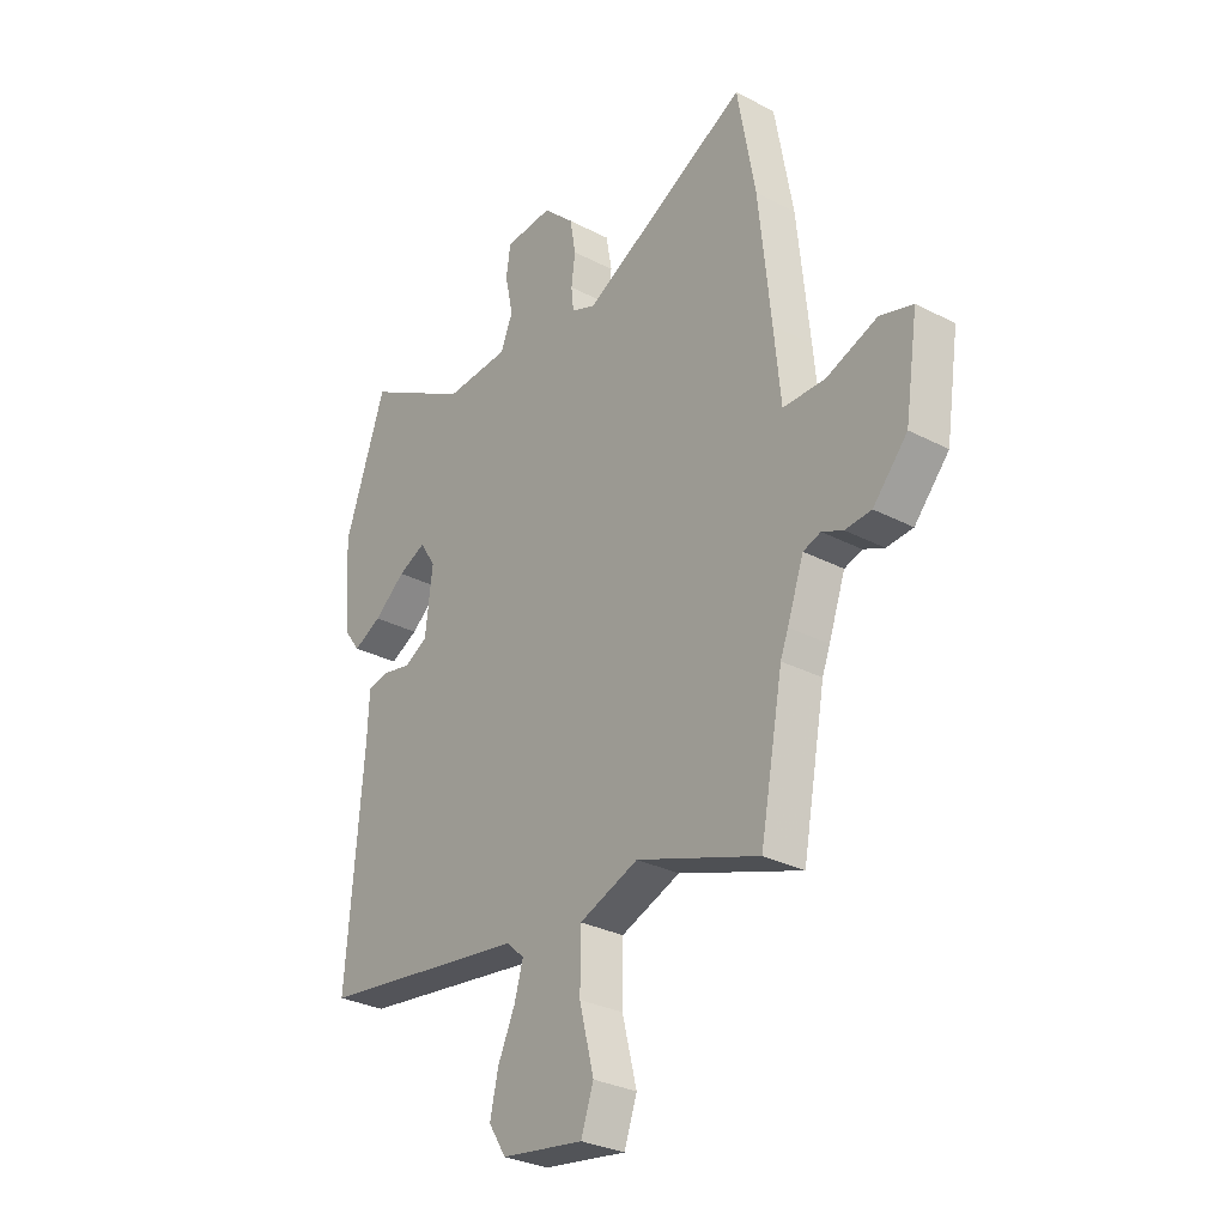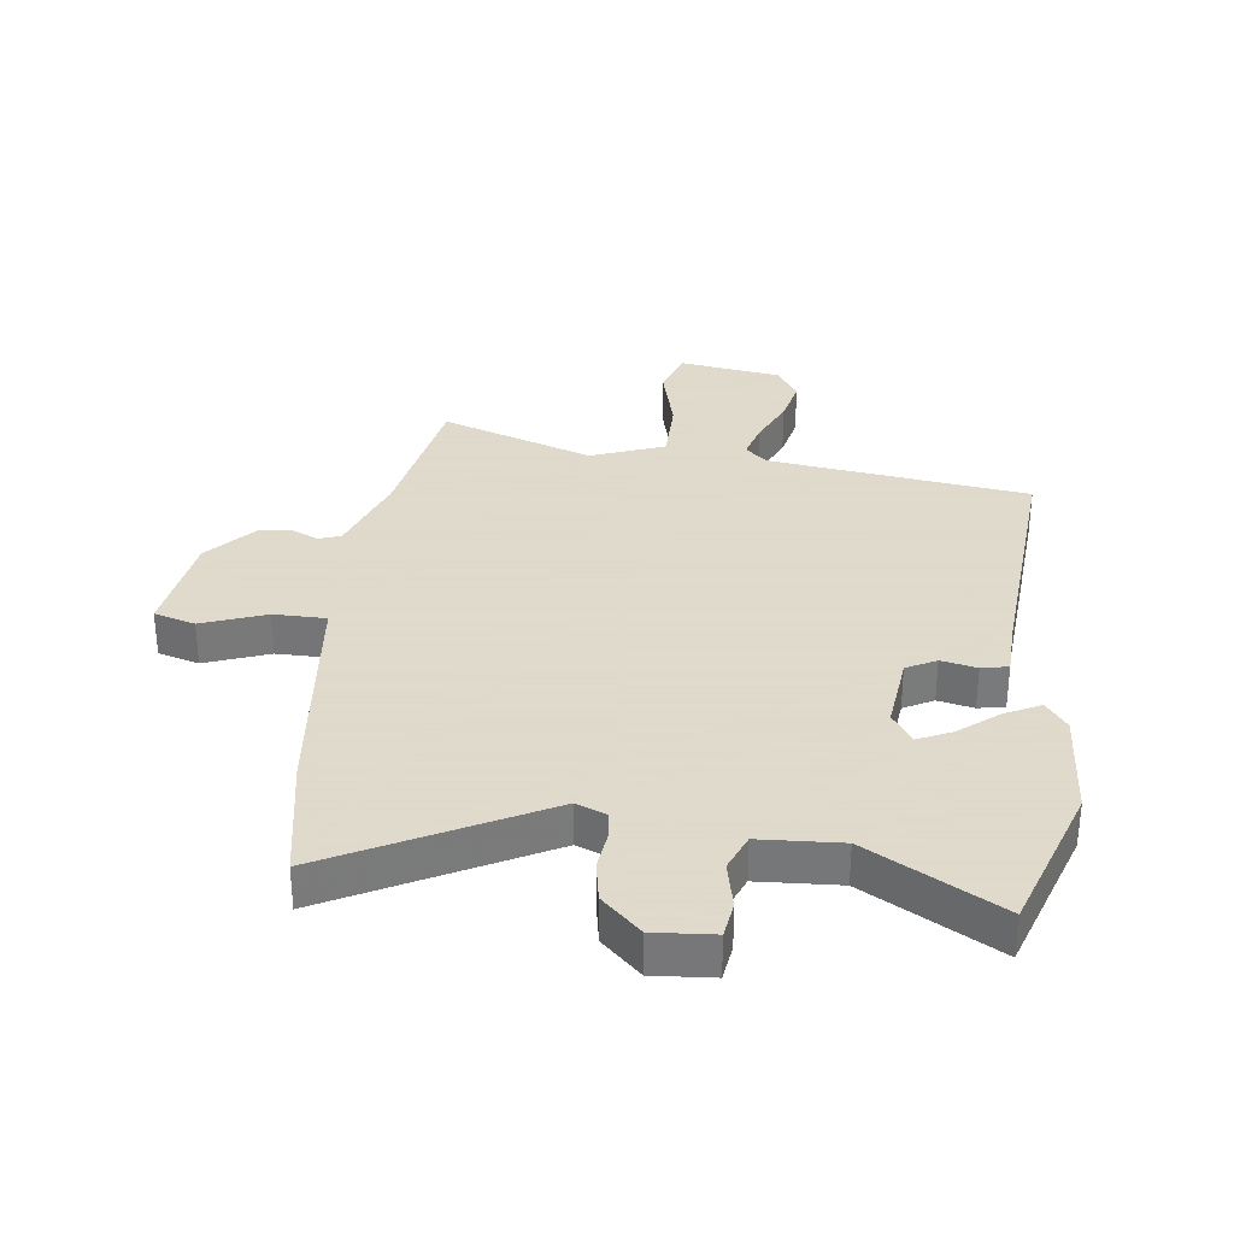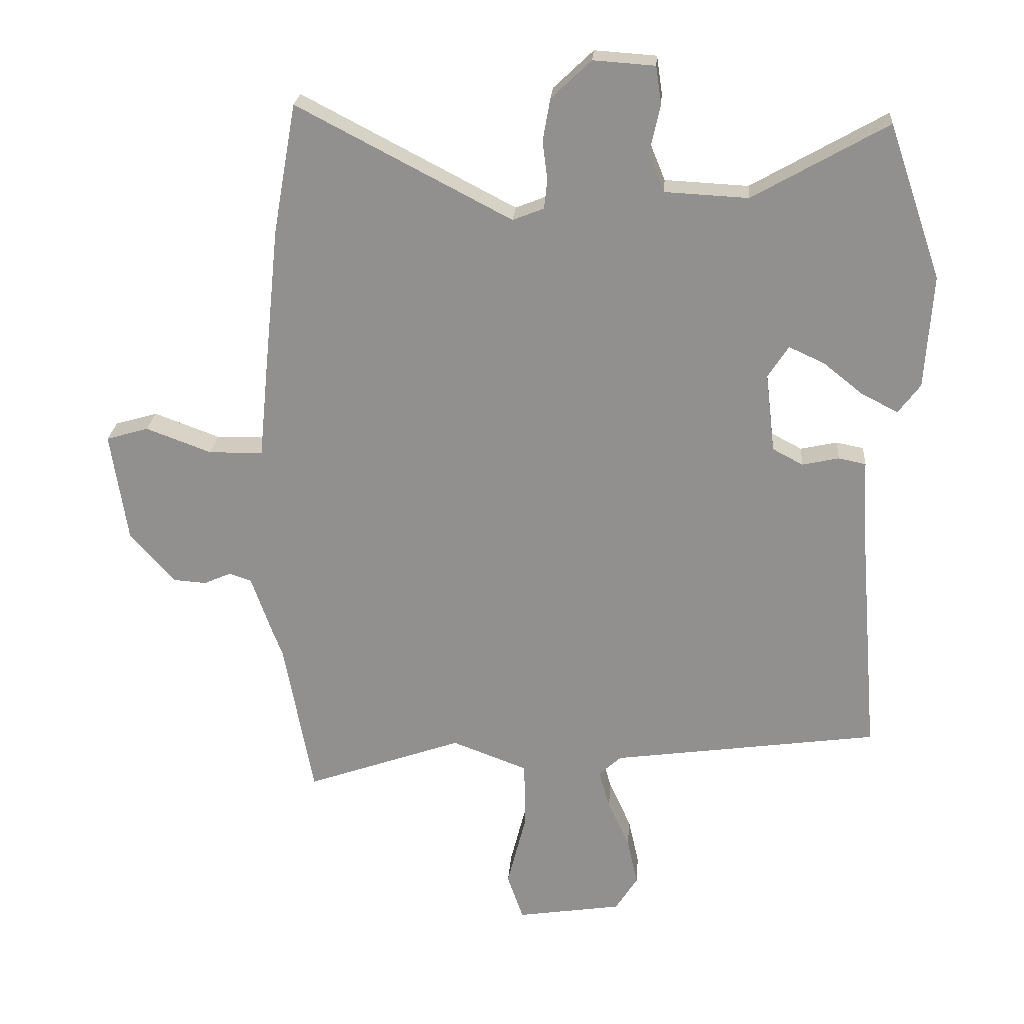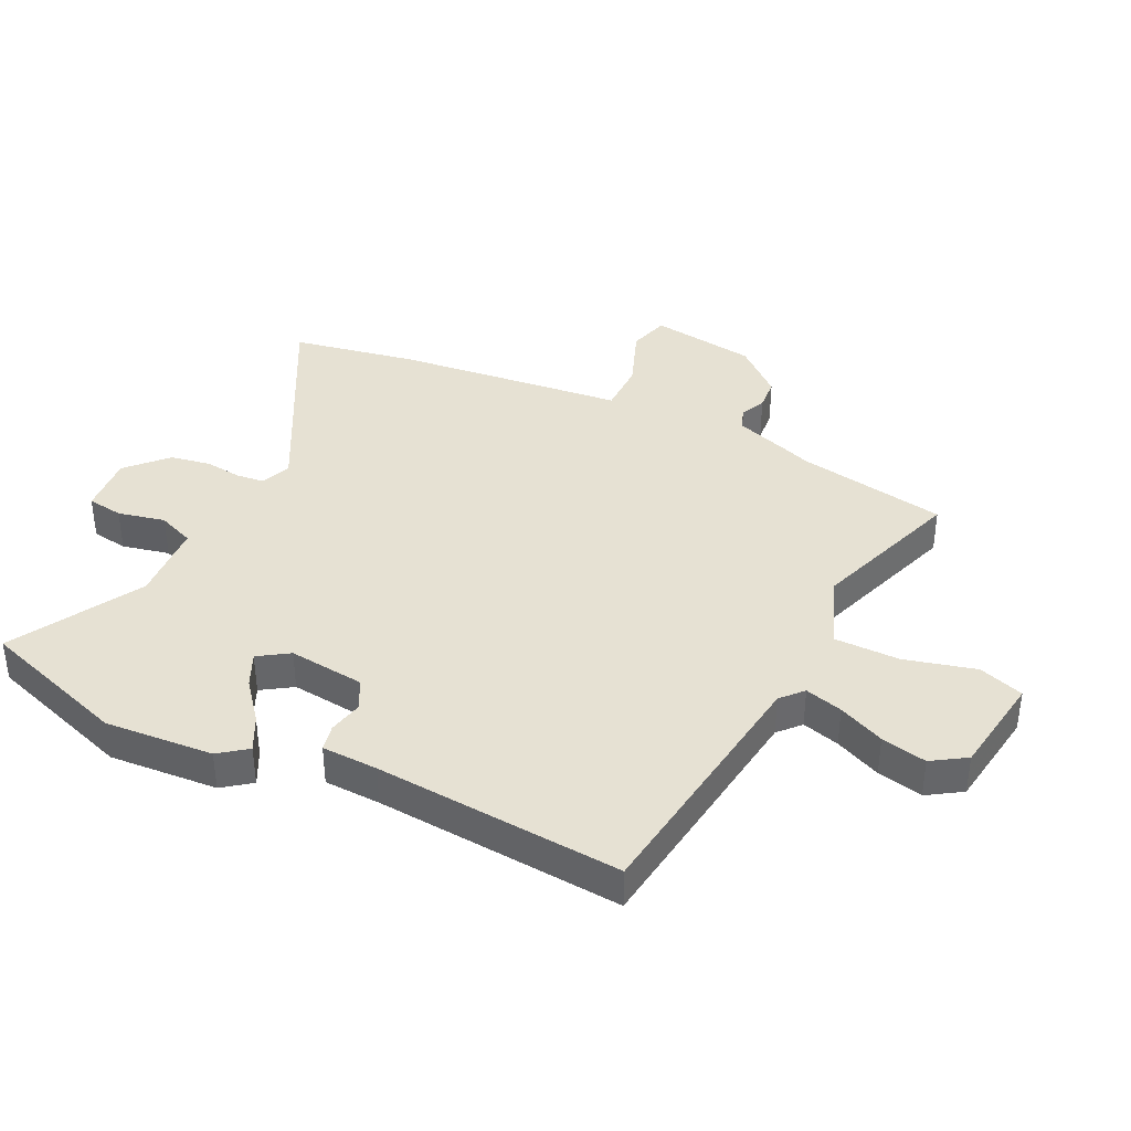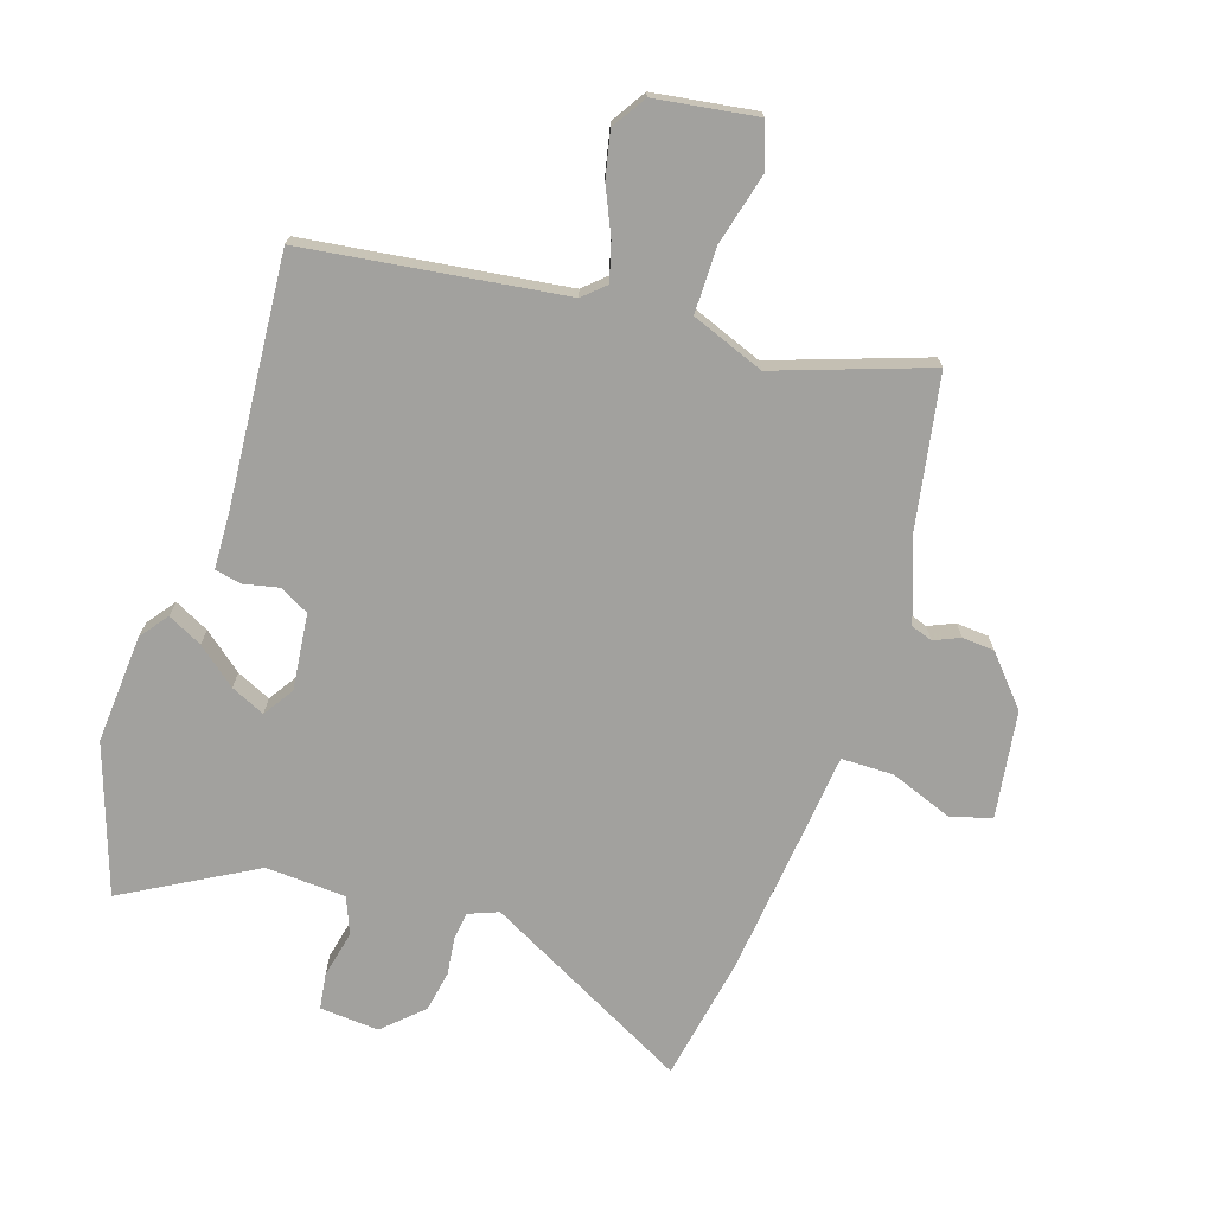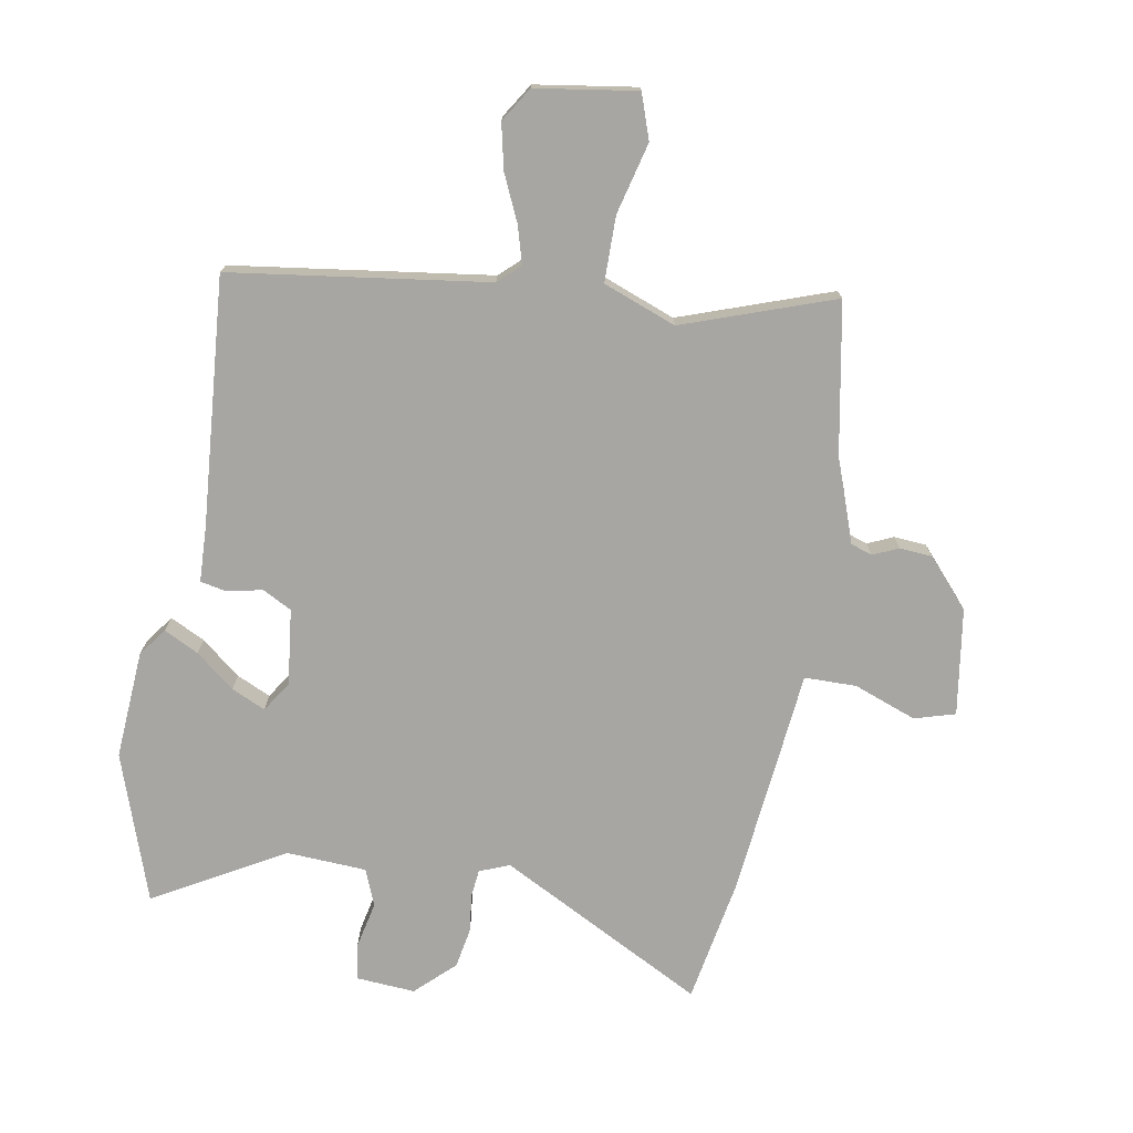
<metadata>
{"format":"obj","ext":"obj","renderer":"f3d","projection":"perspective","resolution":1024,"background":"white","views":[{"elev":-30.1,"azim":-127.2,"up":"+Z"},{"elev":32.4,"azim":6.8,"up":"+Y"},{"elev":23.6,"azim":4.3,"up":"+Z"},{"elev":38.7,"azim":115.5,"up":"+Y"},{"elev":-72.1,"azim":161.6,"up":"+Y"},{"elev":-74.1,"azim":169.9,"up":"+Y"}]}
</metadata>
<code>
v -0.513 0.07 0.427
v -0.476 0.07 0.635
v -0.131 0.07 0.455
v -0.081 0.07 0.475
v -0.076 0.07 0.522
v -0.084 0.07 0.584
v -0.072 0.07 0.652
v -0.008 0.07 0.713
v 0.091 0.07 0.706
v 0.1 0.07 0.646
v 0.083 0.07 0.567
v 0.108 0.07 0.506
v 0.242 0.07 0.499
v 0.458 0.07 0.622
v 0.543 0.07 0.375
v 0.531 0.07 0.193
v 0.496 0.07 0.146
v 0.438 0.07 0.175
v 0.373 0.07 0.227
v 0.316 0.07 0.253
v 0.283 0.07 0.202
v 0.298 0.07 0.075
v 0.347 0.07 0.049
v 0.406 0.07 0.062
v 0.45 0.07 0.053
v 0.454 0.07 -0.041
v 0.488 0.07 -0.455
v 0.058 0.07 -0.515
v 0.022 0.07 -0.548
v 0.04 0.07 -0.611
v 0.075 0.07 -0.688
v 0.092 0.07 -0.764
v 0.056 0.07 -0.821
v -0.113 0.07 -0.847
v -0.139 0.07 -0.772
v -0.109 0.07 -0.653
v -0.11 0.07 -0.543
v -0.232 0.07 -0.497
v -0.484 0.07 -0.586
v -0.531 0.07 -0.333
v -0.547 0.07 -0.291
v -0.581 0.07 -0.195
v -0.617 0.07 -0.183
v -0.66 0.07 -0.202
v -0.714 0.07 -0.198
v -0.785 0.07 -0.118
v -0.812 0.07 0.06
v -0.744 0.07 0.08
v -0.639 0.07 0.041
v -0.552 0.07 0.042
v -0.538 0.07 0.184
v -0.513 0 0.427
v -0.476 0 0.635
v -0.131 0 0.455
v -0.081 0 0.475
v -0.076 0 0.522
v -0.084 0 0.584
v -0.072 0 0.652
v -0.008 0 0.713
v 0.091 0 0.706
v 0.1 0 0.646
v 0.083 0 0.567
v 0.108 0 0.506
v 0.242 0 0.499
v 0.458 0 0.622
v 0.543 0 0.375
v 0.531 0 0.193
v 0.496 0 0.146
v 0.438 0 0.175
v 0.373 0 0.227
v 0.316 0 0.253
v 0.283 0 0.202
v 0.298 0 0.075
v 0.347 0 0.049
v 0.406 0 0.062
v 0.45 0 0.053
v 0.454 0 -0.041
v 0.488 0 -0.455
v 0.058 0 -0.515
v 0.022 0 -0.548
v 0.04 0 -0.611
v 0.075 0 -0.688
v 0.092 0 -0.764
v 0.056 0 -0.821
v -0.113 0 -0.847
v -0.139 0 -0.772
v -0.109 0 -0.653
v -0.11 0 -0.543
v -0.232 0 -0.497
v -0.484 0 -0.586
v -0.531 0 -0.333
v -0.547 0 -0.291
v -0.581 0 -0.195
v -0.617 0 -0.183
v -0.66 0 -0.202
v -0.714 0 -0.198
v -0.785 0 -0.118
v -0.812 0 0.06
v -0.744 0 0.08
v -0.639 0 0.041
v -0.552 0 0.042
v -0.538 0 0.184
f 50 51 1 2
f 46 47 48 49
f 46 49 50
f 43 44 45 46
f 42 43 46 50
f 40 41 42 50
f 38 39 40 50
f 37 38 50 2
f 33 34 35 36
f 33 36 37
f 30 31 32 33
f 29 30 33 37
f 28 29 37 2
f 26 27 28 2
f 23 24 25 26
f 22 23 26
f 16 17 18 19
f 16 19 20
f 13 14 15 16
f 12 13 16 20
f 8 9 10 11
f 8 11 12
f 5 6 7 8
f 4 5 8 12
f 3 4 12 20
f 22 26 2
f 21 22 2 3
f 3 20 21
f 53 52 102 101
f 100 99 98 97
f 101 100 97
f 97 96 95 94
f 101 97 94 93
f 101 93 92 91
f 101 91 90 89
f 53 101 89 88
f 87 86 85 84
f 88 87 84
f 84 83 82 81
f 88 84 81 80
f 53 88 80 79
f 53 79 78 77
f 77 76 75 74
f 77 74 73
f 70 69 68 67
f 71 70 67
f 67 66 65 64
f 71 67 64 63
f 62 61 60 59
f 63 62 59
f 59 58 57 56
f 63 59 56 55
f 71 63 55 54
f 53 77 73
f 54 53 73 72
f 72 71 54
f 1 52 53 2
f 2 53 54 3
f 3 54 55 4
f 4 55 56 5
f 5 56 57 6
f 6 57 58 7
f 7 58 59 8
f 8 59 60 9
f 9 60 61 10
f 10 61 62 11
f 11 62 63 12
f 12 63 64 13
f 13 64 65 14
f 14 65 66 15
f 15 66 67 16
f 16 67 68 17
f 17 68 69 18
f 18 69 70 19
f 19 70 71 20
f 20 71 72 21
f 21 72 73 22
f 22 73 74 23
f 23 74 75 24
f 24 75 76 25
f 25 76 77 26
f 26 77 78 27
f 27 78 79 28
f 28 79 80 29
f 29 80 81 30
f 30 81 82 31
f 31 82 83 32
f 32 83 84 33
f 33 84 85 34
f 34 85 86 35
f 35 86 87 36
f 36 87 88 37
f 37 88 89 38
f 38 89 90 39
f 39 90 91 40
f 40 91 92 41
f 41 92 93 42
f 42 93 94 43
f 43 94 95 44
f 44 95 96 45
f 45 96 97 46
f 46 97 98 47
f 47 98 99 48
f 48 99 100 49
f 49 100 101 50
f 50 101 102 51
f 51 102 52 1

</code>
